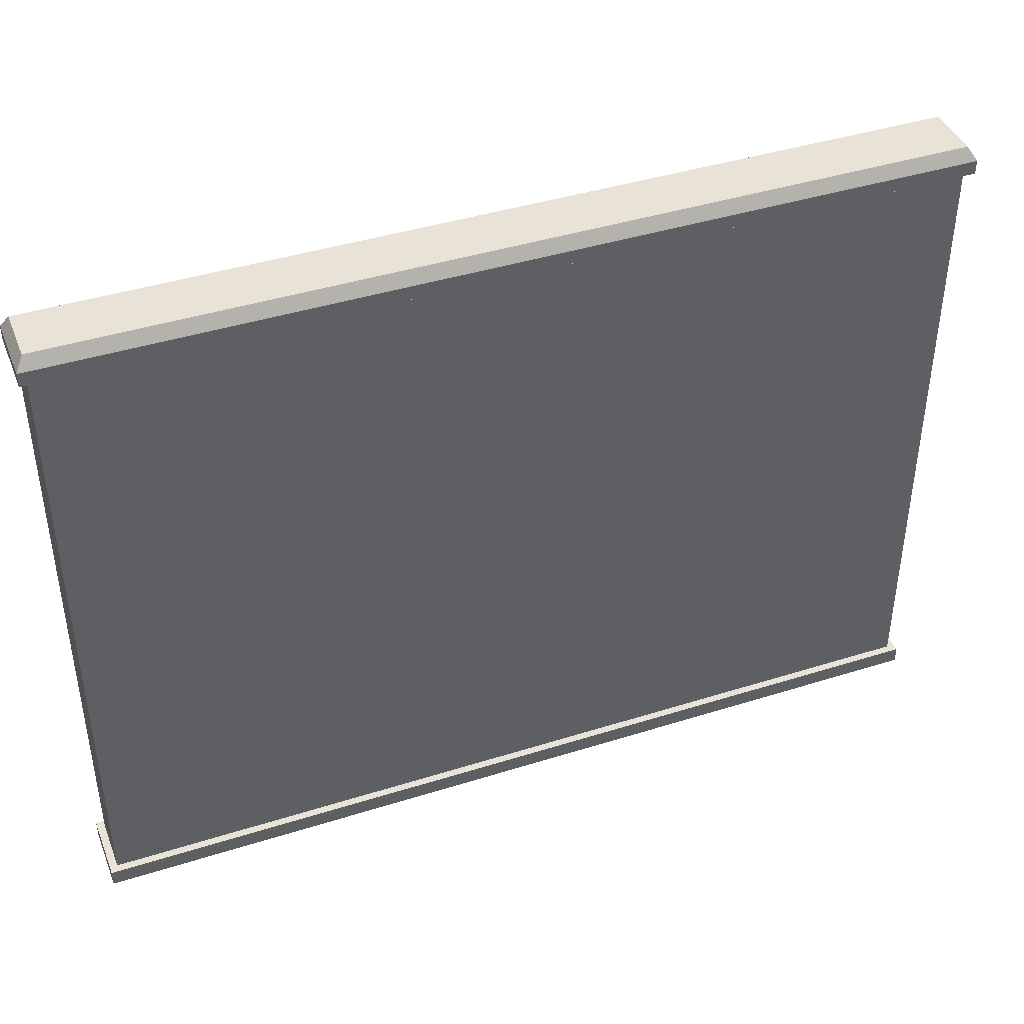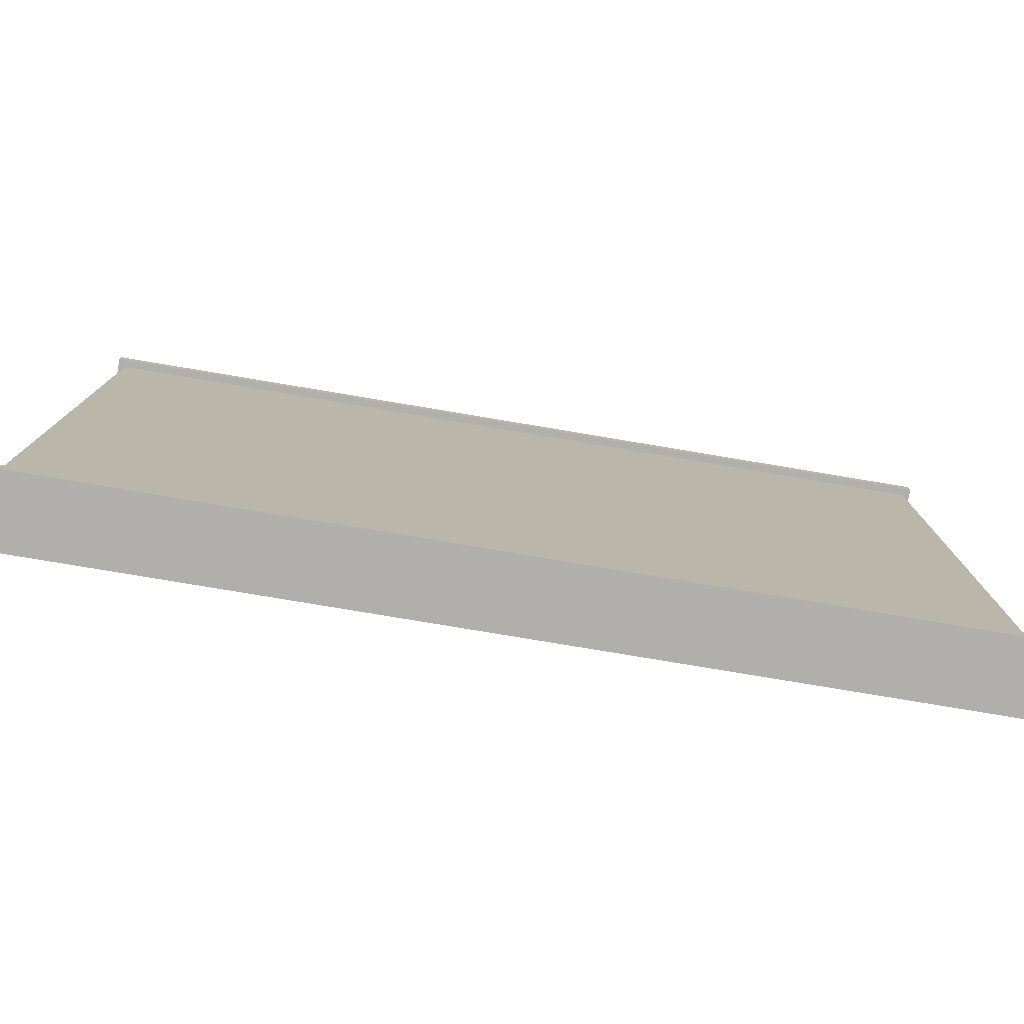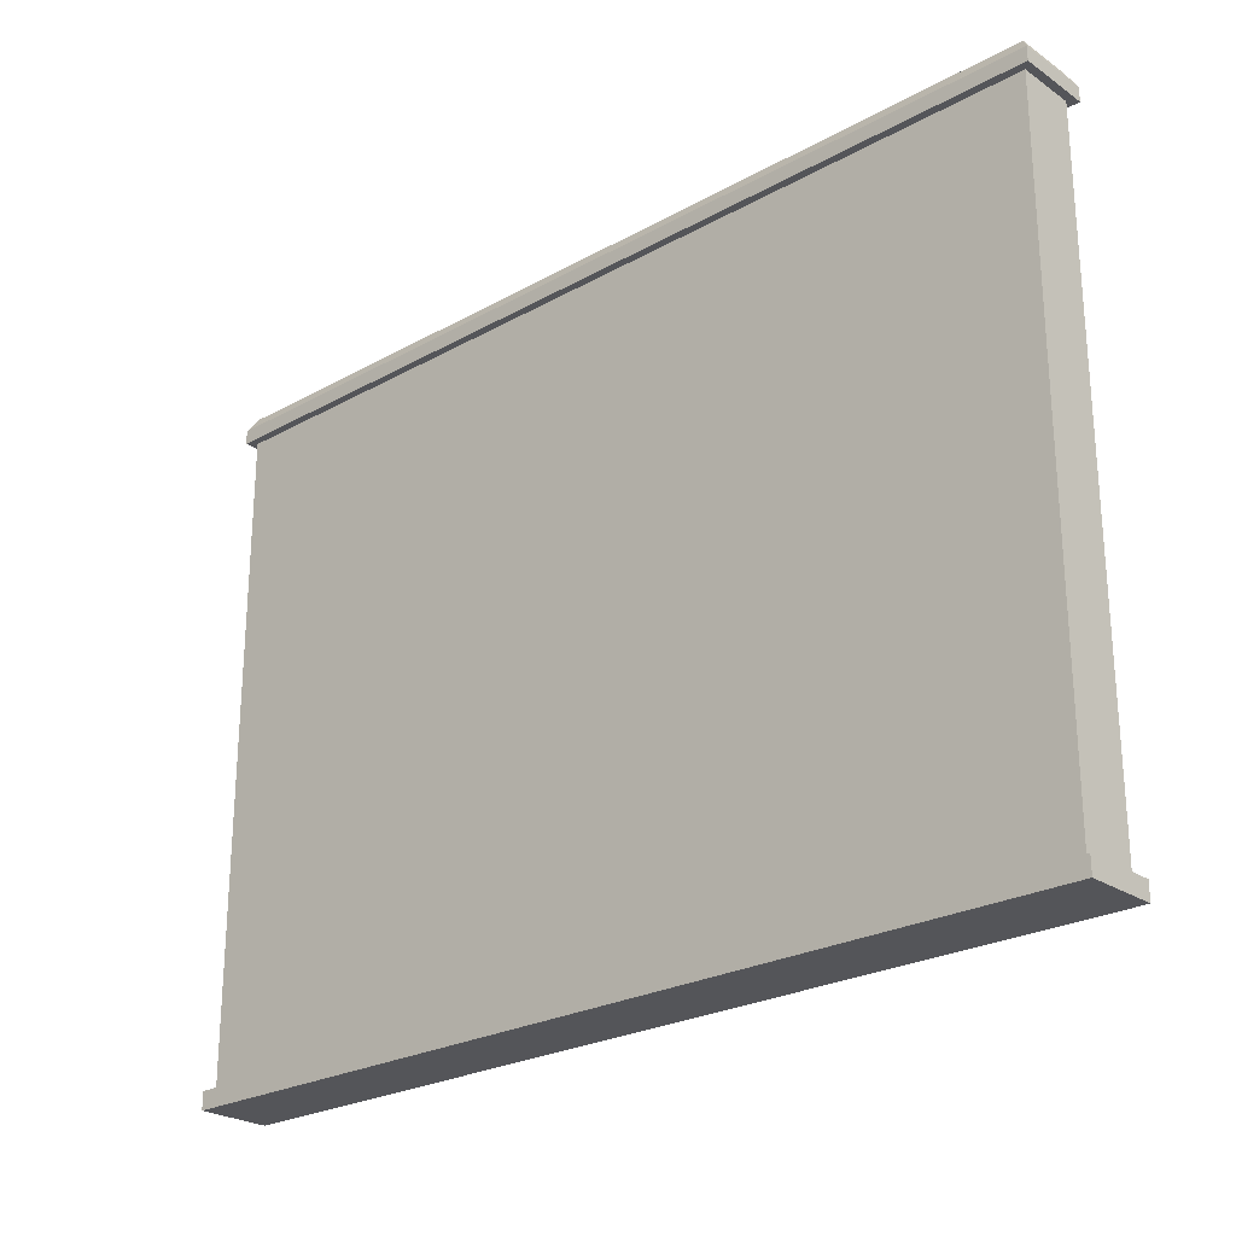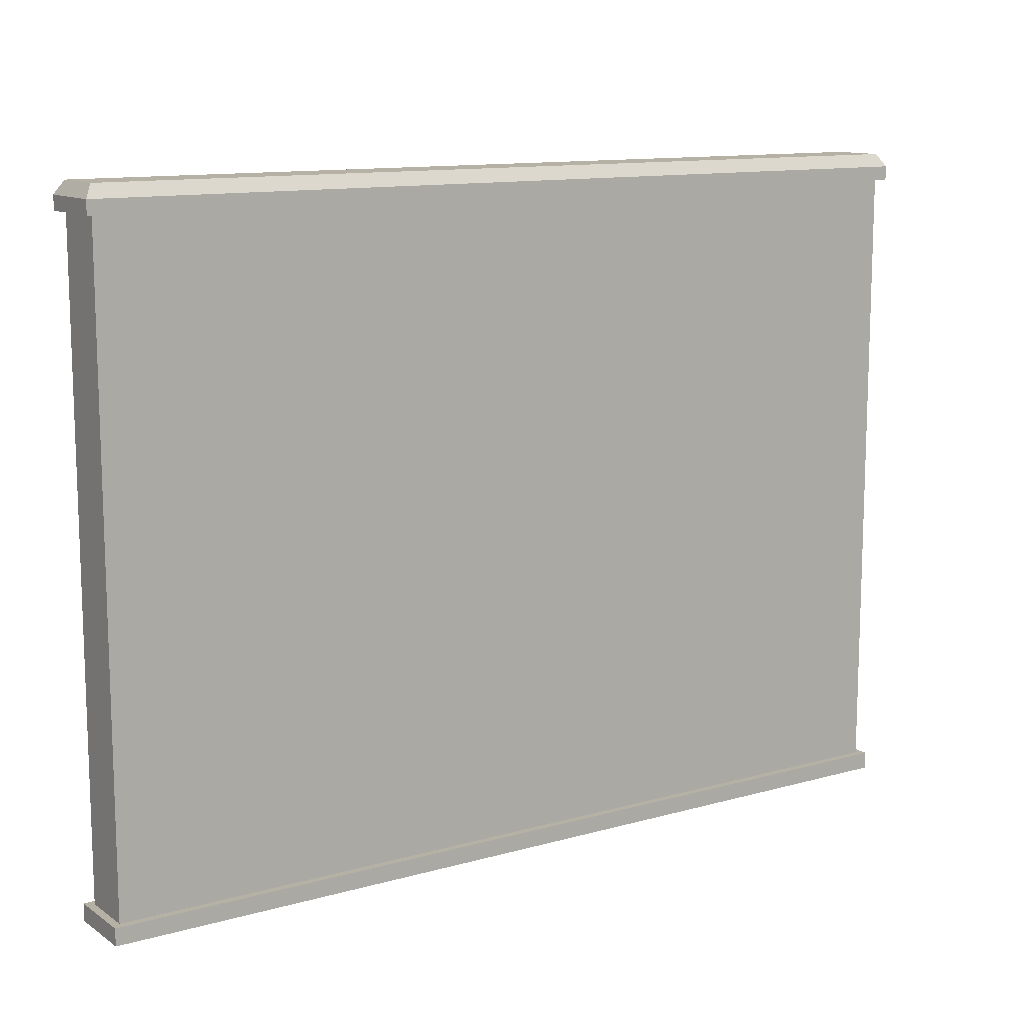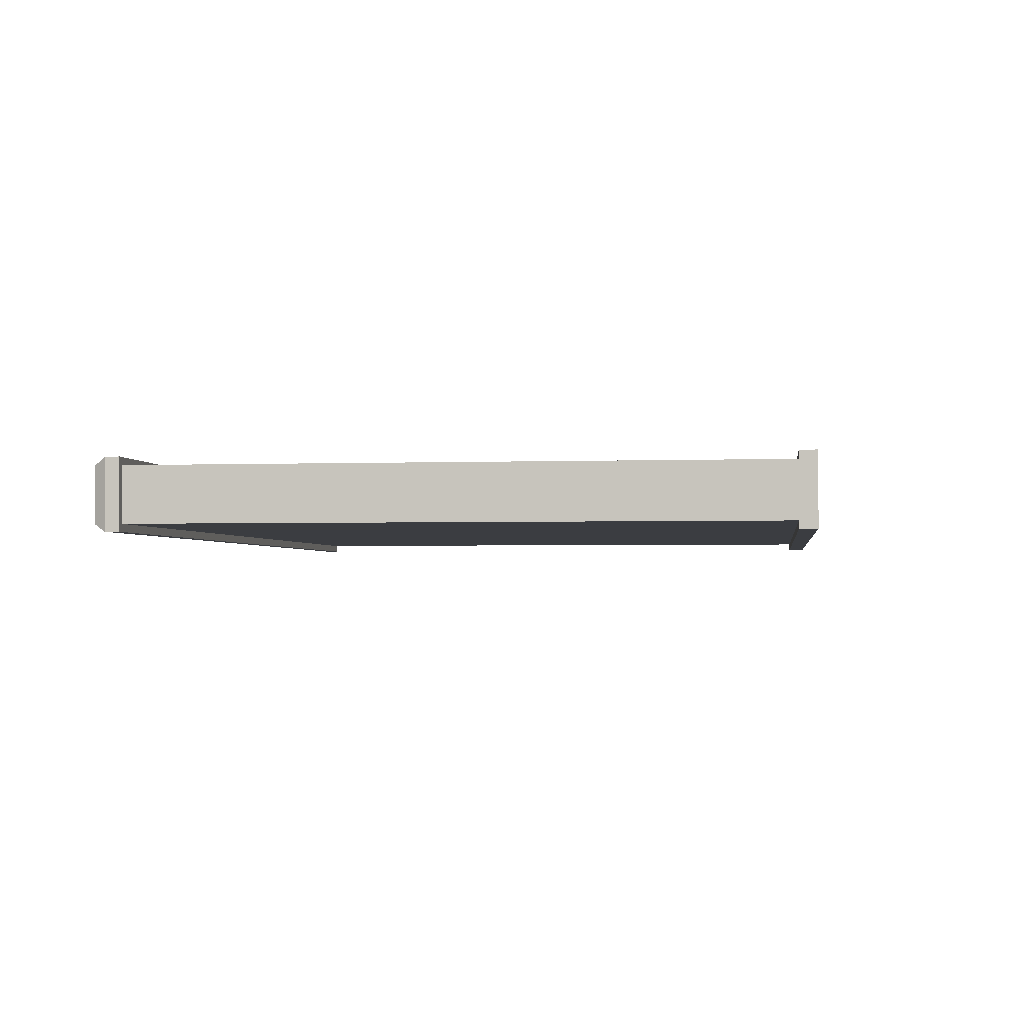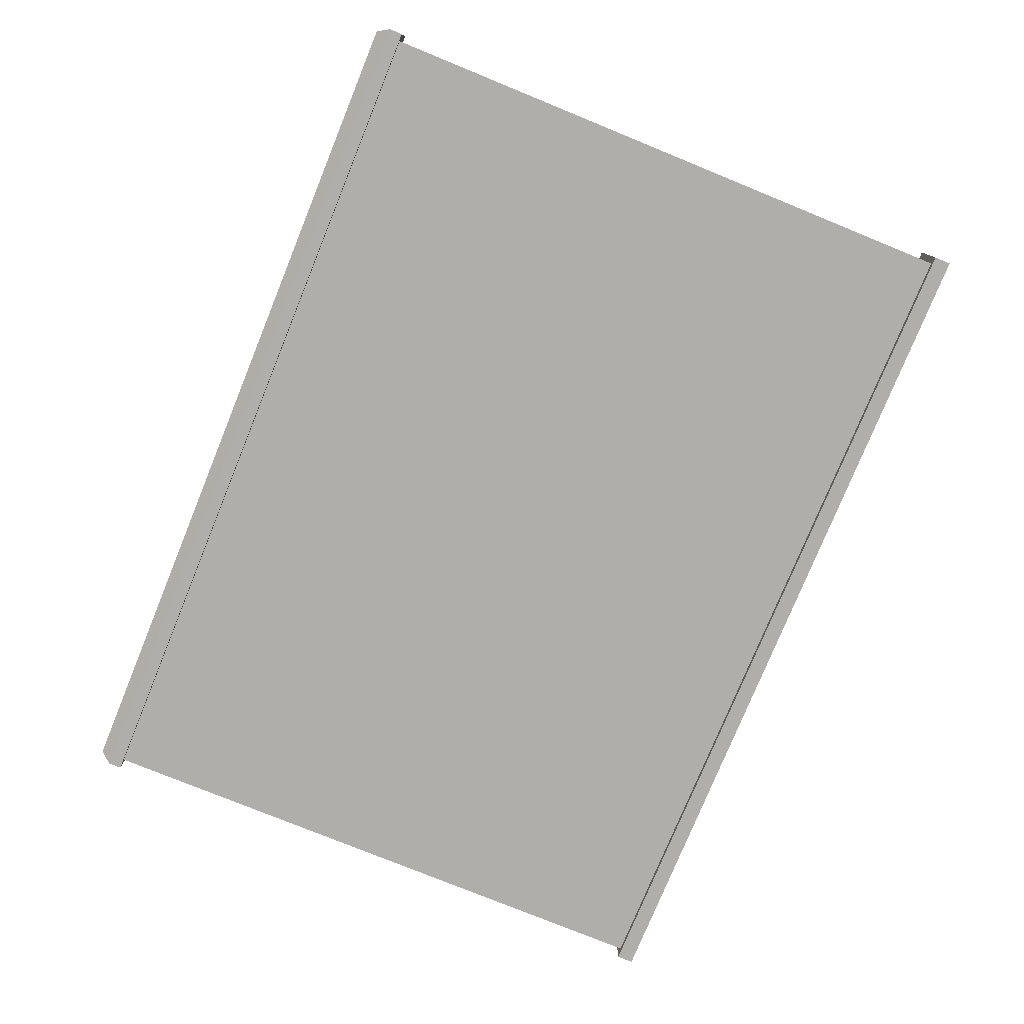
<metadata>
{"format":"obj","ext":"obj","renderer":"f3d","projection":"perspective","resolution":1024,"background":"white","views":[{"elev":41.9,"azim":159.2,"up":"+Y"},{"elev":-78.2,"azim":170.5,"up":"+Y"},{"elev":-24.8,"azim":-137.8,"up":"+Y"},{"elev":12.0,"azim":-33.7,"up":"+Y"},{"elev":-2.4,"azim":-82.2,"up":"+Z"},{"elev":-77.6,"azim":-112.2,"up":"+Z"}]}
</metadata>
<code>
v -2.011 -0.01686 0.1263
v 2.011 -0.01686 0.1263
v -2.011 3.06 0.1263
v 2.011 3.06 0.1263
v -2.011 3.06 -0.1263
v 2.011 3.06 -0.1263
v -2.011 -0.01686 -0.1263
v 2.011 -0.01686 -0.1263
v 2.011 2.939 0.1263
v -2.011 2.939 0.1263
v -2.011 2.939 -0.1263
v 2.011 2.939 -0.1263
v 2.011 0.06107 0.1263
v -2.011 0.06107 0.1263
v -2.011 0.06107 -0.1263
v 2.011 0.06107 -0.1263
v -2.046 -0.01686 0.1612
v 2.046 -0.01686 0.1612
v 2.046 0.06107 0.1612
v -2.046 0.06107 0.1612
v -2.046 0.06107 -0.1612
v 2.046 0.06107 -0.1612
v 2.046 -0.01686 -0.1612
v -2.046 -0.01686 -0.1612
v 2.046 2.939 0.1612
v -2.046 2.939 0.1612
v 2.046 3.002 0.1612
v -2.046 3.002 0.1612
v -2.046 2.939 -0.1612
v -2.046 3.002 -0.1612
v 2.046 3.002 -0.1612
v 2.046 2.939 -0.1612
f 17 18 19 20
f 3 4 6 5
f 21 22 23 24
f 7 8 2 1
f 18 23 22 19
f 24 17 20 21
f 26 25 27 28
f 29 26 28 30
f 30 31 32 29
f 25 32 31 27
f 14 13 9 10
f 15 14 10 11
f 11 12 16 15
f 13 16 12 9
f 1 2 18 17
f 13 14 20 19
f 15 16 22 21
f 8 7 24 23
f 2 8 23 18
f 16 13 19 22
f 7 1 17 24
f 14 15 21 20
f 10 9 25 26
f 4 3 28 27
f 11 10 26 29
f 3 5 30 28
f 5 6 31 30
f 12 11 29 32
f 9 12 32 25
f 6 4 27 31

</code>
